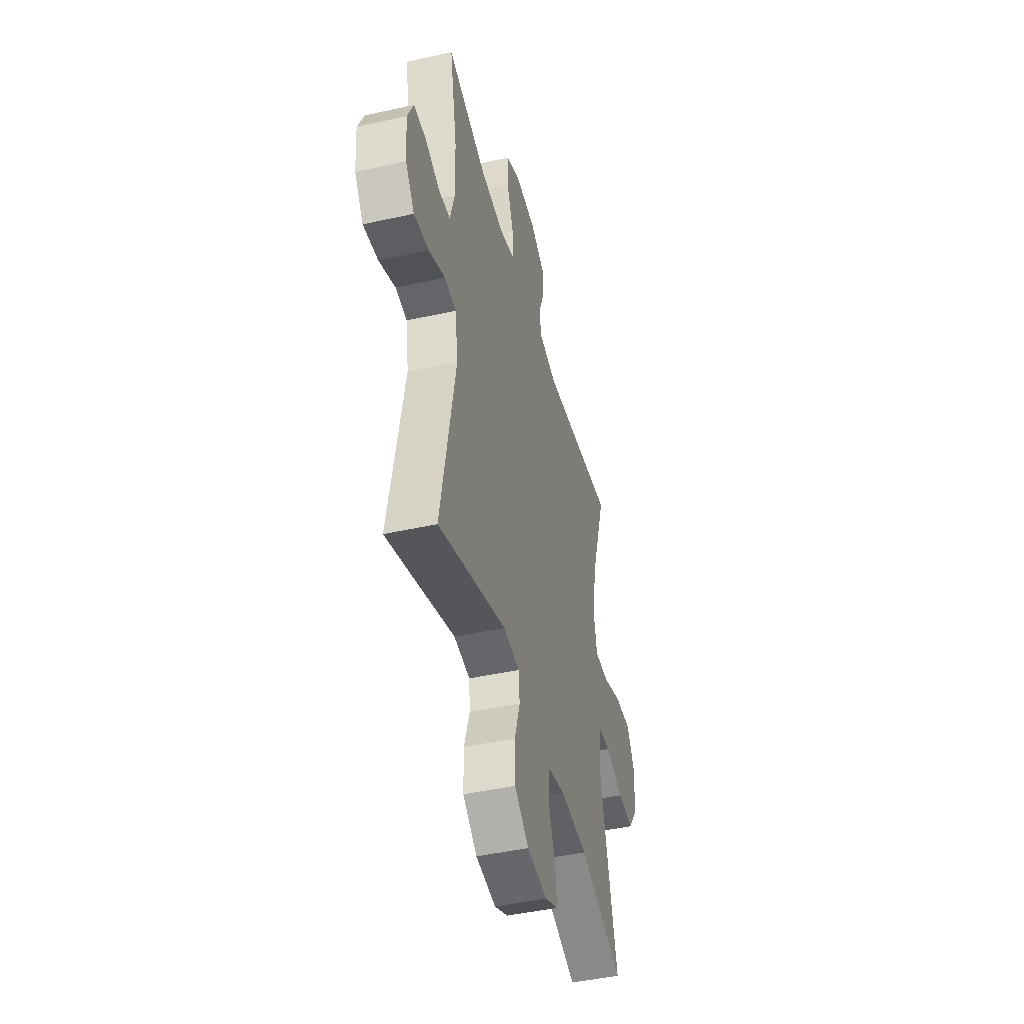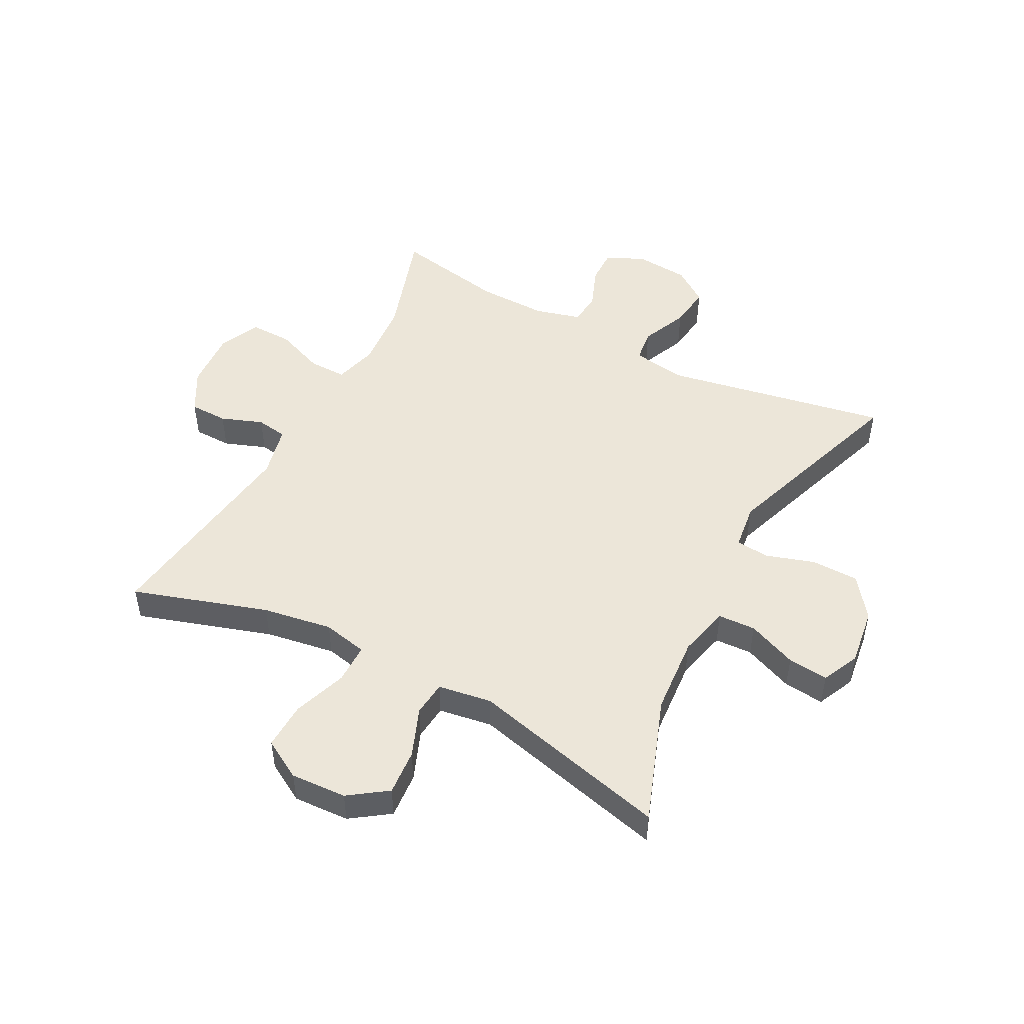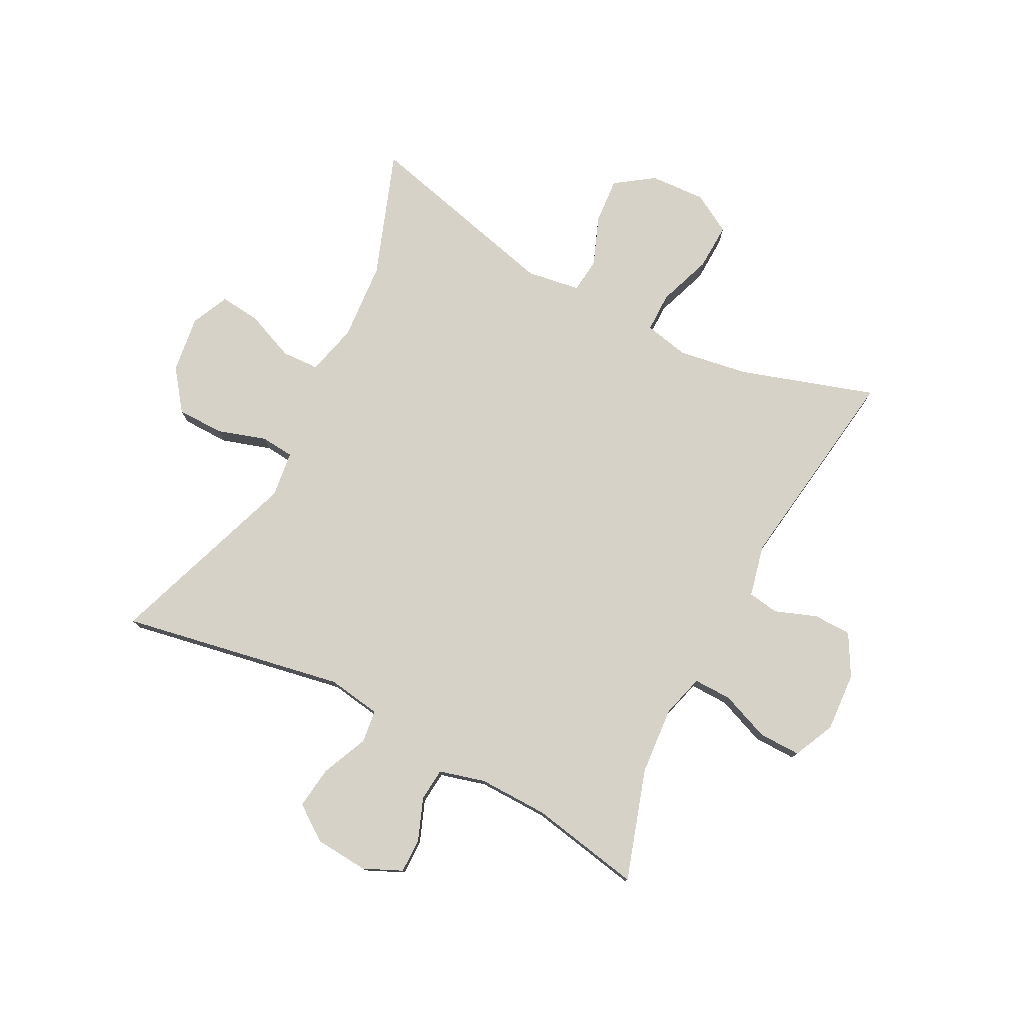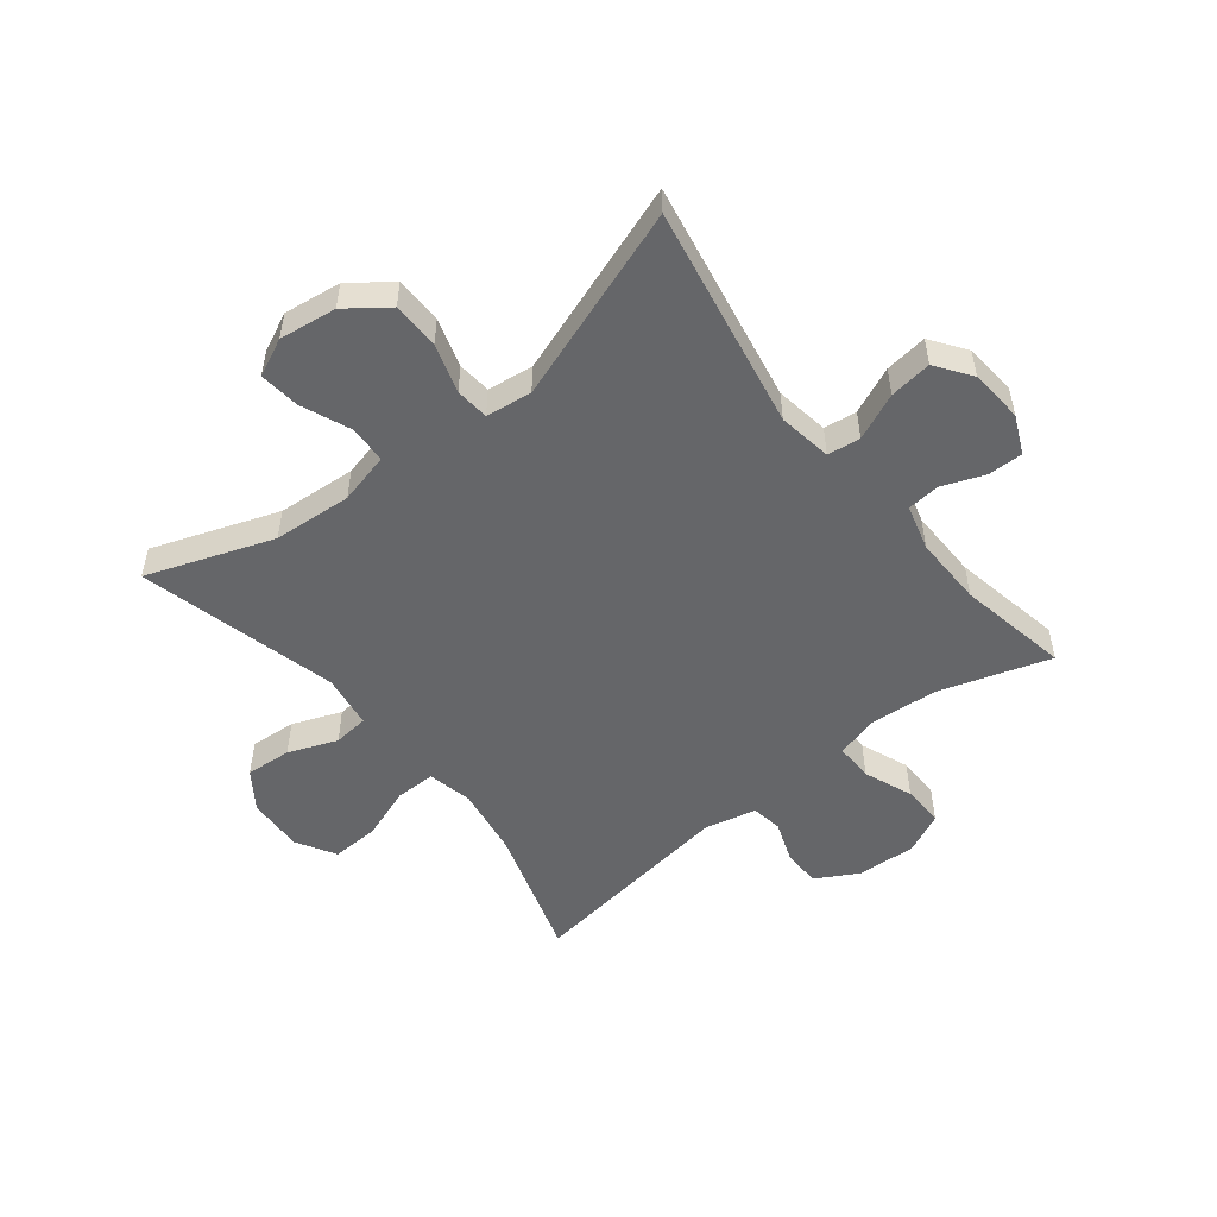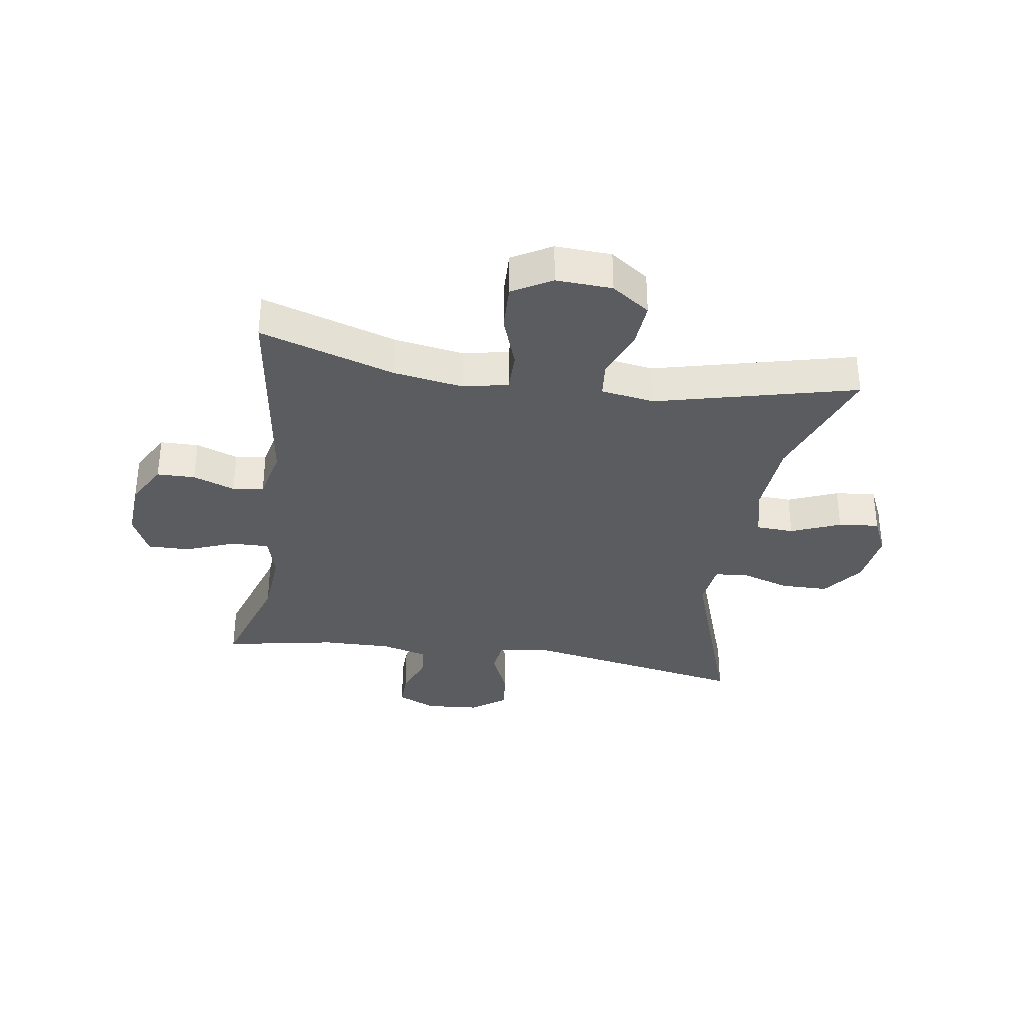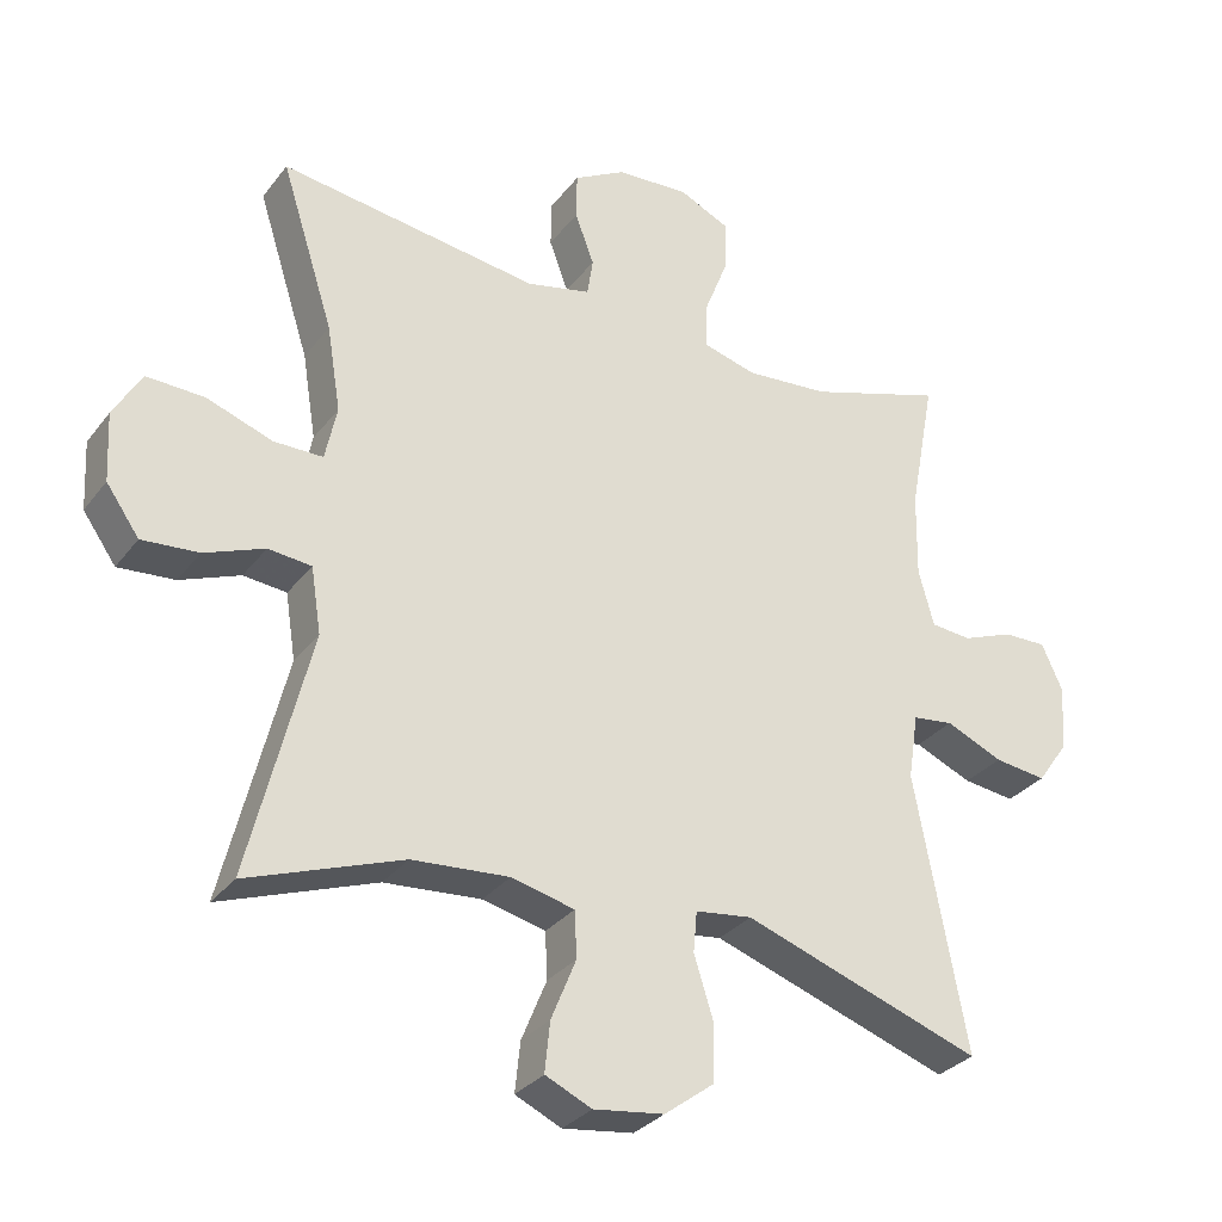
<metadata>
{"format":"obj","ext":"obj","renderer":"f3d","projection":"perspective","resolution":1024,"background":"white","views":[{"elev":-44.8,"azim":-75.5,"up":"+Z"},{"elev":49.4,"azim":117.7,"up":"+Y"},{"elev":77.6,"azim":-62.6,"up":"+Y"},{"elev":-51.8,"azim":-141.5,"up":"+Y"},{"elev":-34.0,"azim":81.3,"up":"+Y"},{"elev":-30.8,"azim":149.5,"up":"+Z"}]}
</metadata>
<code>
v 0.5 0.07 -0.5
v 0.289 0.07 -0.424
v 0.157 0.07 -0.414
v 0.071 0.07 -0.435
v 0.068 0.07 -0.498
v 0.102 0.07 -0.581
v 0.109 0.07 -0.649
v 0.046 0.07 -0.678
v -0.05 0.07 -0.665
v -0.118 0.07 -0.614
v -0.119 0.07 -0.535
v -0.093 0.07 -0.453
v -0.098 0.07 -0.397
v -0.175 0.07 -0.387
v -0.5 0.07 -0.5
v -0.43 0.07 -0.125
v -0.444 0.07 -0.035
v -0.499 0.07 -0.028
v -0.577 0.07 -0.062
v -0.648 0.07 -0.071
v -0.69 0.07 -0.012
v -0.697 0.07 0.078
v -0.668 0.07 0.142
v -0.609 0.07 0.141
v -0.539 0.07 0.114
v -0.484 0.07 0.119
v -0.463 0.07 0.196
v -0.465 0.07 0.313
v -0.5 0.07 0.5
v -0.315 0.07 0.441
v -0.201 0.07 0.432
v -0.129 0.07 0.452
v -0.13 0.07 0.516
v -0.162 0.07 0.598
v -0.163 0.07 0.669
v -0.094 0.07 0.701
v 0.005 0.07 0.695
v 0.075 0.07 0.656
v 0.076 0.07 0.592
v 0.05 0.07 0.522
v 0.058 0.07 0.47
v 0.145 0.07 0.45
v 0.5 0.07 0.5
v 0.428 0.07 0.274
v 0.409 0.07 0.157
v 0.425 0.07 0.082
v 0.492 0.07 0.082
v 0.582 0.07 0.114
v 0.661 0.07 0.117
v 0.699 0.07 0.051
v 0.694 0.07 -0.043
v 0.649 0.07 -0.107
v 0.572 0.07 -0.101
v 0.49 0.07 -0.069
v 0.431 0.07 -0.075
v 0.417 0.07 -0.165
v 0.5 0 -0.5
v 0.289 0 -0.424
v 0.157 0 -0.414
v 0.071 0 -0.435
v 0.068 0 -0.498
v 0.102 0 -0.581
v 0.109 0 -0.649
v 0.046 0 -0.678
v -0.05 0 -0.665
v -0.118 0 -0.614
v -0.119 0 -0.535
v -0.093 0 -0.453
v -0.098 0 -0.397
v -0.175 0 -0.387
v -0.5 0 -0.5
v -0.43 0 -0.125
v -0.444 0 -0.035
v -0.499 0 -0.028
v -0.577 0 -0.062
v -0.648 0 -0.071
v -0.69 0 -0.012
v -0.697 0 0.078
v -0.668 0 0.142
v -0.609 0 0.141
v -0.539 0 0.114
v -0.484 0 0.119
v -0.463 0 0.196
v -0.465 0 0.313
v -0.5 0 0.5
v -0.315 0 0.441
v -0.201 0 0.432
v -0.129 0 0.452
v -0.13 0 0.516
v -0.162 0 0.598
v -0.163 0 0.669
v -0.094 0 0.701
v 0.005 0 0.695
v 0.075 0 0.656
v 0.076 0 0.592
v 0.05 0 0.522
v 0.058 0 0.47
v 0.145 0 0.45
v 0.5 0 0.5
v 0.428 0 0.274
v 0.409 0 0.157
v 0.425 0 0.082
v 0.492 0 0.082
v 0.582 0 0.114
v 0.661 0 0.117
v 0.699 0 0.051
v 0.694 0 -0.043
v 0.649 0 -0.107
v 0.572 0 -0.101
v 0.49 0 -0.069
v 0.431 0 -0.075
v 0.417 0 -0.165
f 51 52 53 54
f 51 54 55
f 50 51 55
f 47 48 49 50
f 46 47 50 55
f 45 46 55 56
f 42 43 44
f 41 42 44 45
f 37 38 39 40
f 37 40 41
f 36 37 41
f 33 34 35 36
f 32 33 36 41
f 31 32 41 45
f 28 29 30
f 27 28 30 31
f 26 27 31 45
f 22 23 24 25
f 18 19 20 21
f 18 21 22 25
f 14 15 16
f 13 14 16 17
f 9 10 11 12
f 9 12 13
f 8 9 13
f 5 6 7 8
f 4 5 8 13
f 3 4 13 17
f 56 1 2
f 56 2 3 17
f 26 45 56 17
f 17 18 25 26
f 110 109 108 107
f 111 110 107
f 111 107 106
f 106 105 104 103
f 111 106 103 102
f 112 111 102 101
f 100 99 98
f 101 100 98 97
f 96 95 94 93
f 97 96 93
f 97 93 92
f 92 91 90 89
f 97 92 89 88
f 101 97 88 87
f 86 85 84
f 87 86 84 83
f 101 87 83 82
f 81 80 79 78
f 77 76 75 74
f 81 78 77 74
f 72 71 70
f 73 72 70 69
f 68 67 66 65
f 69 68 65
f 69 65 64
f 64 63 62 61
f 69 64 61 60
f 73 69 60 59
f 58 57 112
f 73 59 58 112
f 73 112 101 82
f 82 81 74 73
f 1 57 58 2
f 2 58 59 3
f 3 59 60 4
f 4 60 61 5
f 5 61 62 6
f 6 62 63 7
f 7 63 64 8
f 8 64 65 9
f 9 65 66 10
f 10 66 67 11
f 11 67 68 12
f 12 68 69 13
f 13 69 70 14
f 14 70 71 15
f 15 71 72 16
f 16 72 73 17
f 17 73 74 18
f 18 74 75 19
f 19 75 76 20
f 20 76 77 21
f 21 77 78 22
f 22 78 79 23
f 23 79 80 24
f 24 80 81 25
f 25 81 82 26
f 26 82 83 27
f 27 83 84 28
f 28 84 85 29
f 29 85 86 30
f 30 86 87 31
f 31 87 88 32
f 32 88 89 33
f 33 89 90 34
f 34 90 91 35
f 35 91 92 36
f 36 92 93 37
f 37 93 94 38
f 38 94 95 39
f 39 95 96 40
f 40 96 97 41
f 41 97 98 42
f 42 98 99 43
f 43 99 100 44
f 44 100 101 45
f 45 101 102 46
f 46 102 103 47
f 47 103 104 48
f 48 104 105 49
f 49 105 106 50
f 50 106 107 51
f 51 107 108 52
f 52 108 109 53
f 53 109 110 54
f 54 110 111 55
f 55 111 112 56
f 56 112 57 1

</code>
